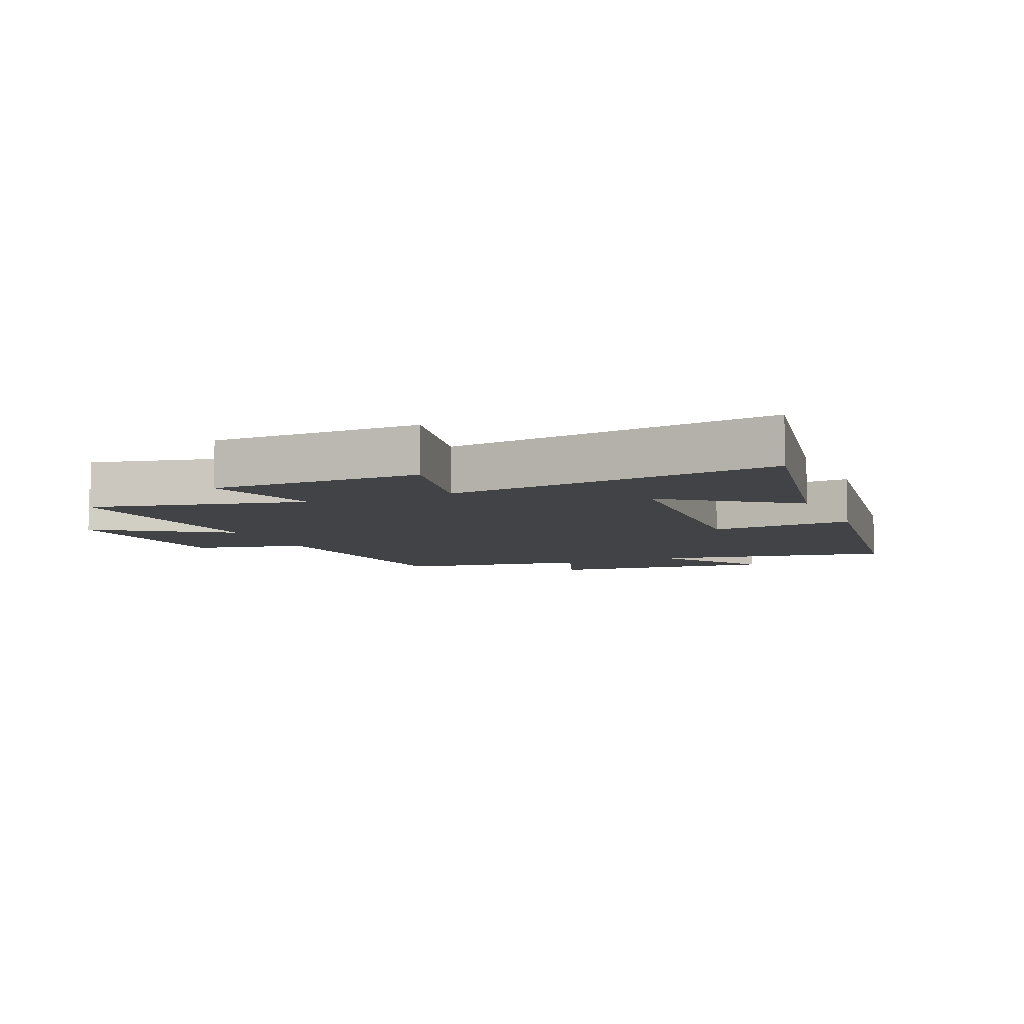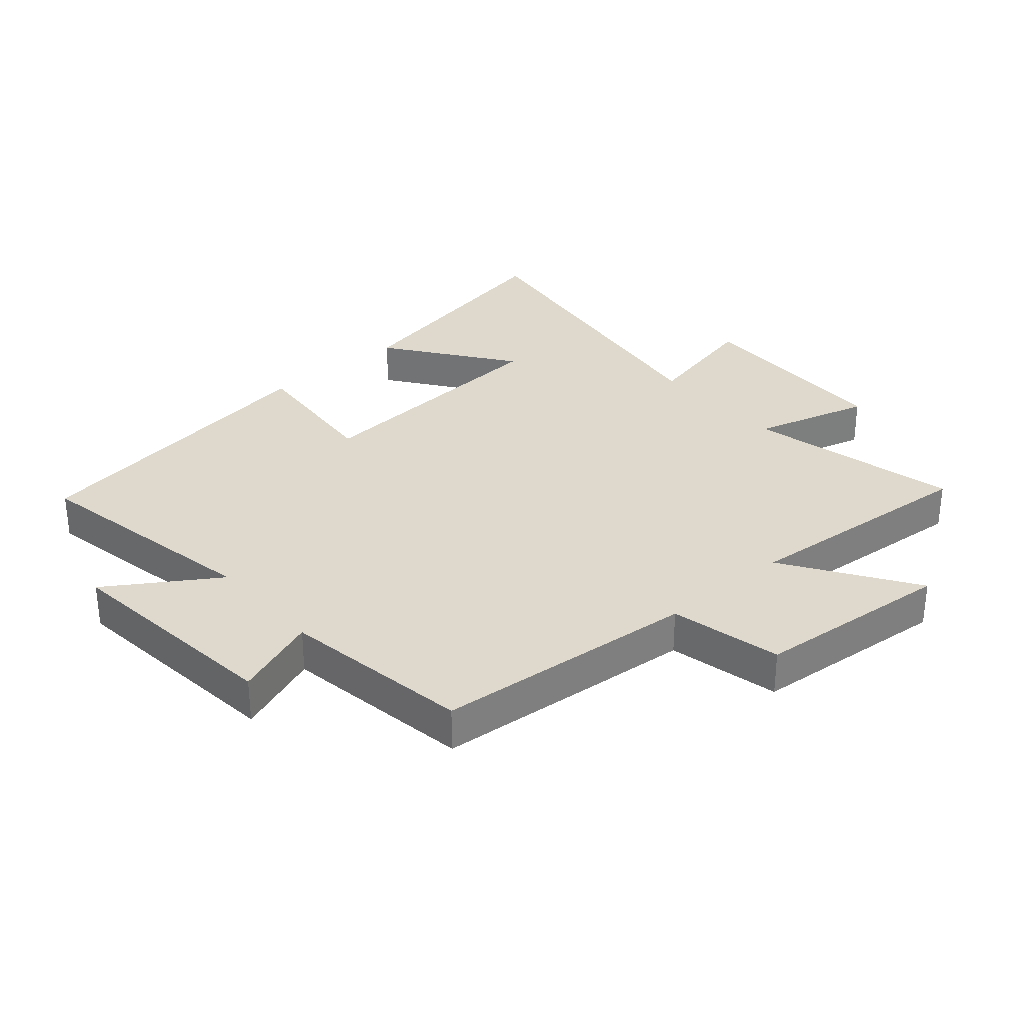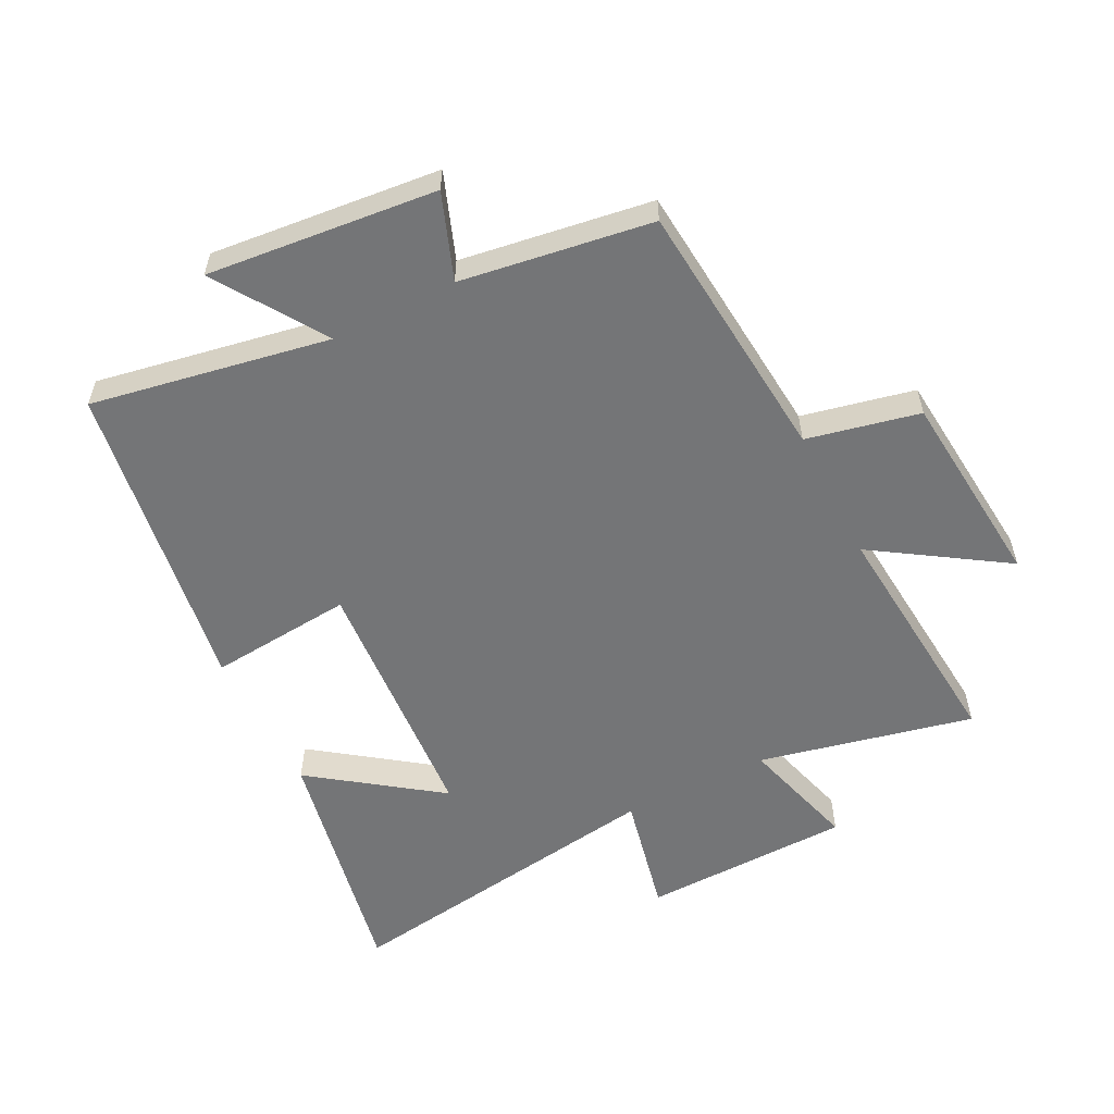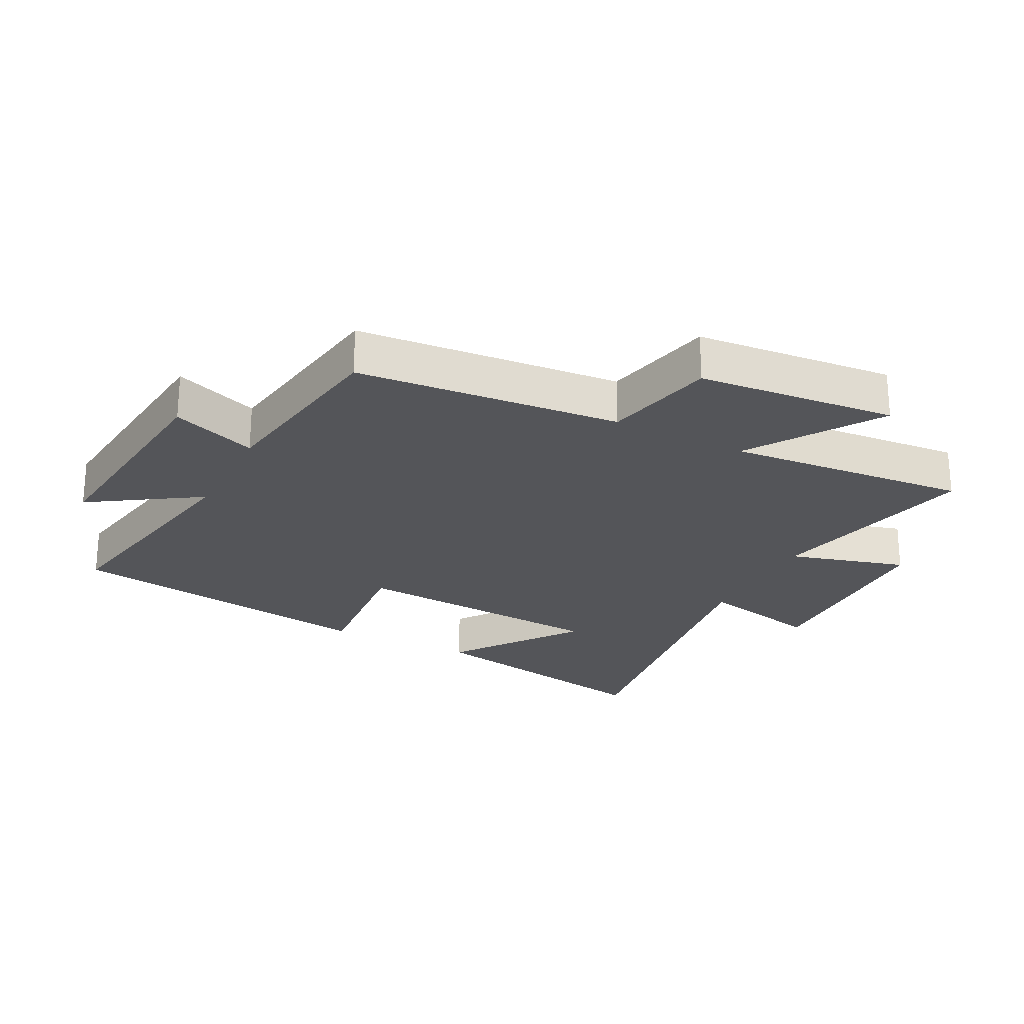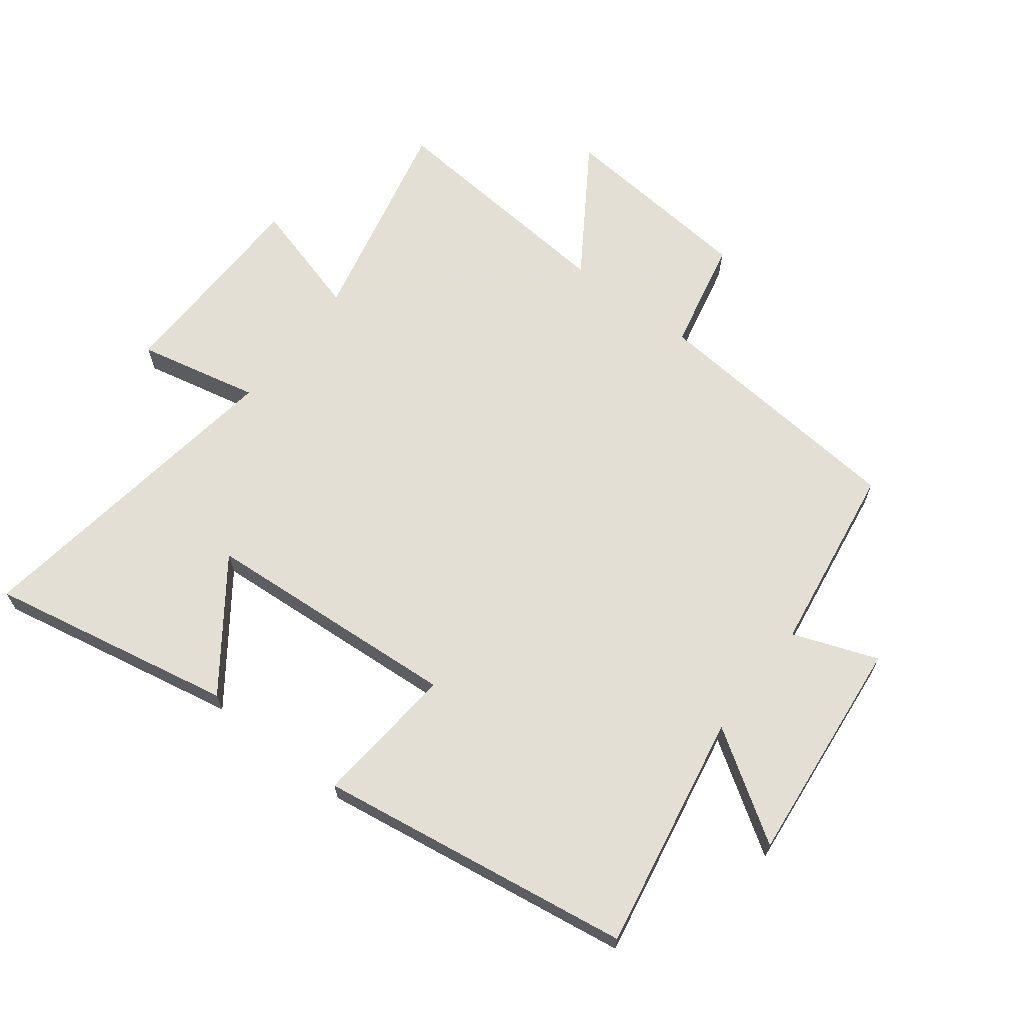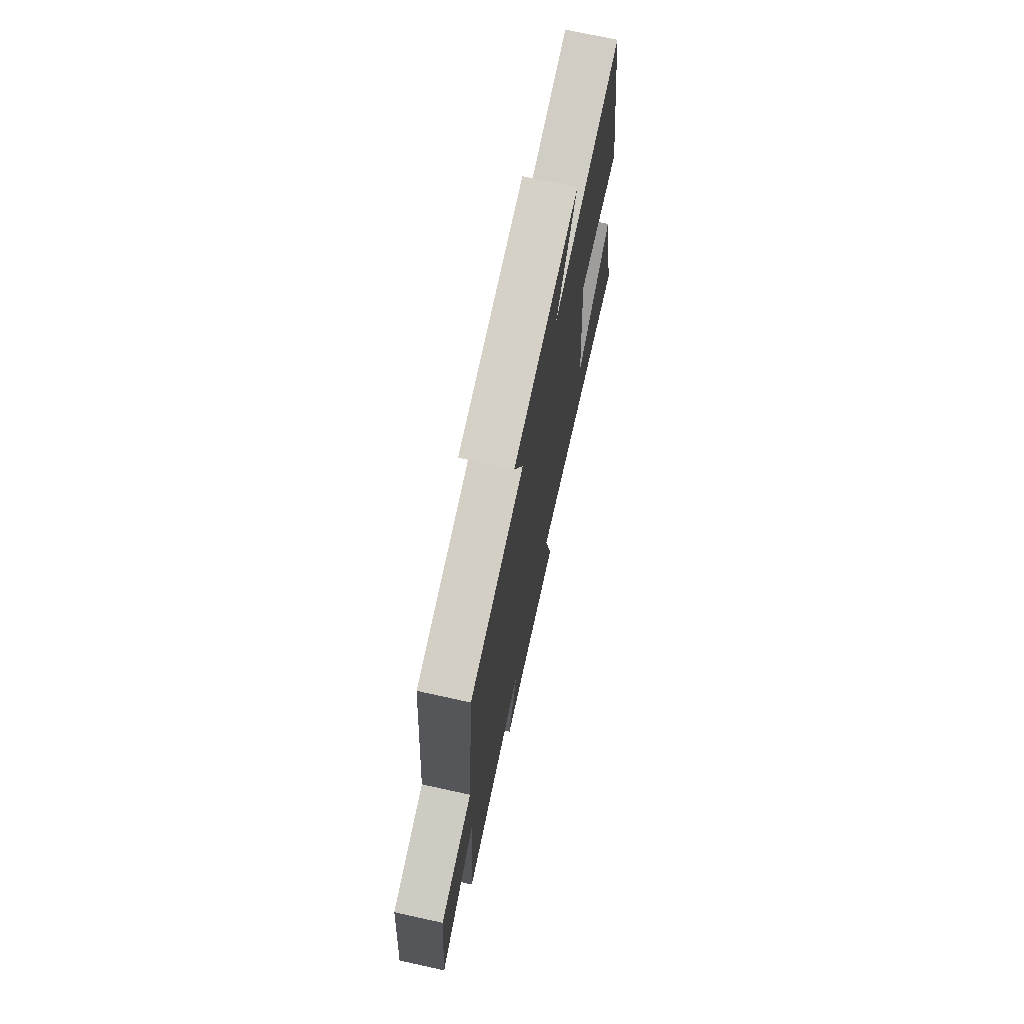
<metadata>
{"format":"obj","ext":"obj","renderer":"f3d","projection":"perspective","resolution":1024,"background":"white","views":[{"elev":-7.2,"azim":-156.8,"up":"+Y"},{"elev":31.9,"azim":49.1,"up":"+Y"},{"elev":-56.5,"azim":27.1,"up":"+Y"},{"elev":-24.6,"azim":63.0,"up":"+Y"},{"elev":66.3,"azim":-52.4,"up":"+Y"},{"elev":72.4,"azim":102.4,"up":"+Z"}]}
</metadata>
<code>
v 0.464 0.07 0.453
v 0.5 0.07 0.031
v 0.679 0.07 -0.009
v 0.707 0.07 -0.327
v 0.5 0.07 -0.191
v 0.532 0.07 -0.578
v 0.191 0.07 -0.5
v 0.244 0.07 -0.688
v -0.09 0.07 -0.694
v -0.047 0.07 -0.5
v -0.578 0.07 -0.576
v -0.5 0.07 -0.182
v -0.3 0.07 -0.328
v -0.27 0.07 0.086
v -0.5 0.07 0.066
v -0.422 0.07 0.571
v -0.042 0.07 0.5
v -0.155 0.07 0.674
v 0.211 0.07 0.636
v 0.16 0.07 0.5
v 0.464 0 0.453
v 0.5 0 0.031
v 0.679 0 -0.009
v 0.707 0 -0.327
v 0.5 0 -0.191
v 0.532 0 -0.578
v 0.191 0 -0.5
v 0.244 0 -0.688
v -0.09 0 -0.694
v -0.047 0 -0.5
v -0.578 0 -0.576
v -0.5 0 -0.182
v -0.3 0 -0.328
v -0.27 0 0.086
v -0.5 0 0.066
v -0.422 0 0.571
v -0.042 0 0.5
v -0.155 0 0.674
v 0.211 0 0.636
v 0.16 0 0.5
f 17 18 19 20
f 17 20 1 2
f 14 15 16 17
f 13 14 17 2
f 11 12 13
f 13 2 3
f 11 13 3
f 10 11 3
f 7 8 9 10
f 7 10 3
f 5 6 7
f 5 7 3
f 3 4 5
f 40 39 38 37
f 22 21 40 37
f 37 36 35 34
f 22 37 34 33
f 33 32 31
f 23 22 33
f 23 33 31
f 23 31 30
f 30 29 28 27
f 23 30 27
f 27 26 25
f 23 27 25
f 25 24 23
f 1 21 22 2
f 2 22 23 3
f 3 23 24 4
f 4 24 25 5
f 5 25 26 6
f 6 26 27 7
f 7 27 28 8
f 8 28 29 9
f 9 29 30 10
f 10 30 31 11
f 11 31 32 12
f 12 32 33 13
f 13 33 34 14
f 14 34 35 15
f 15 35 36 16
f 16 36 37 17
f 17 37 38 18
f 18 38 39 19
f 19 39 40 20
f 20 40 21 1

</code>
